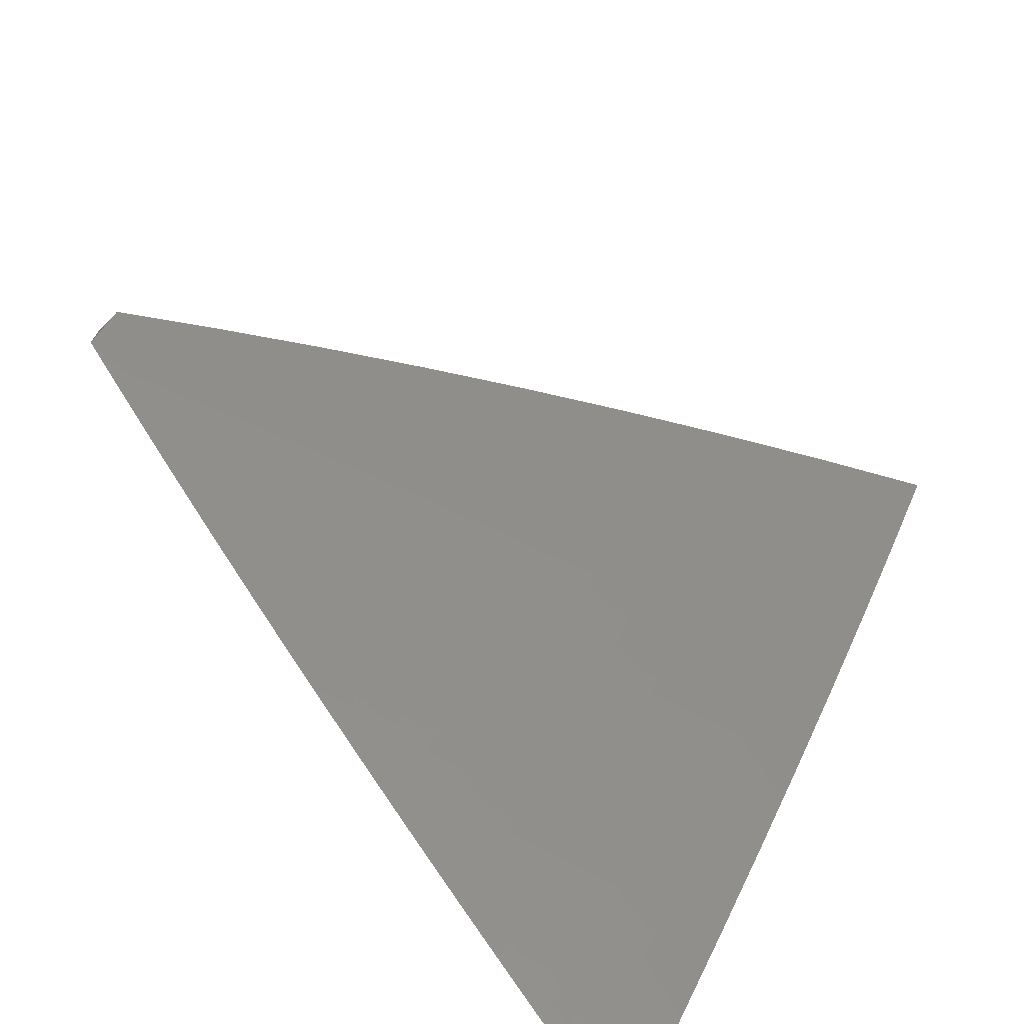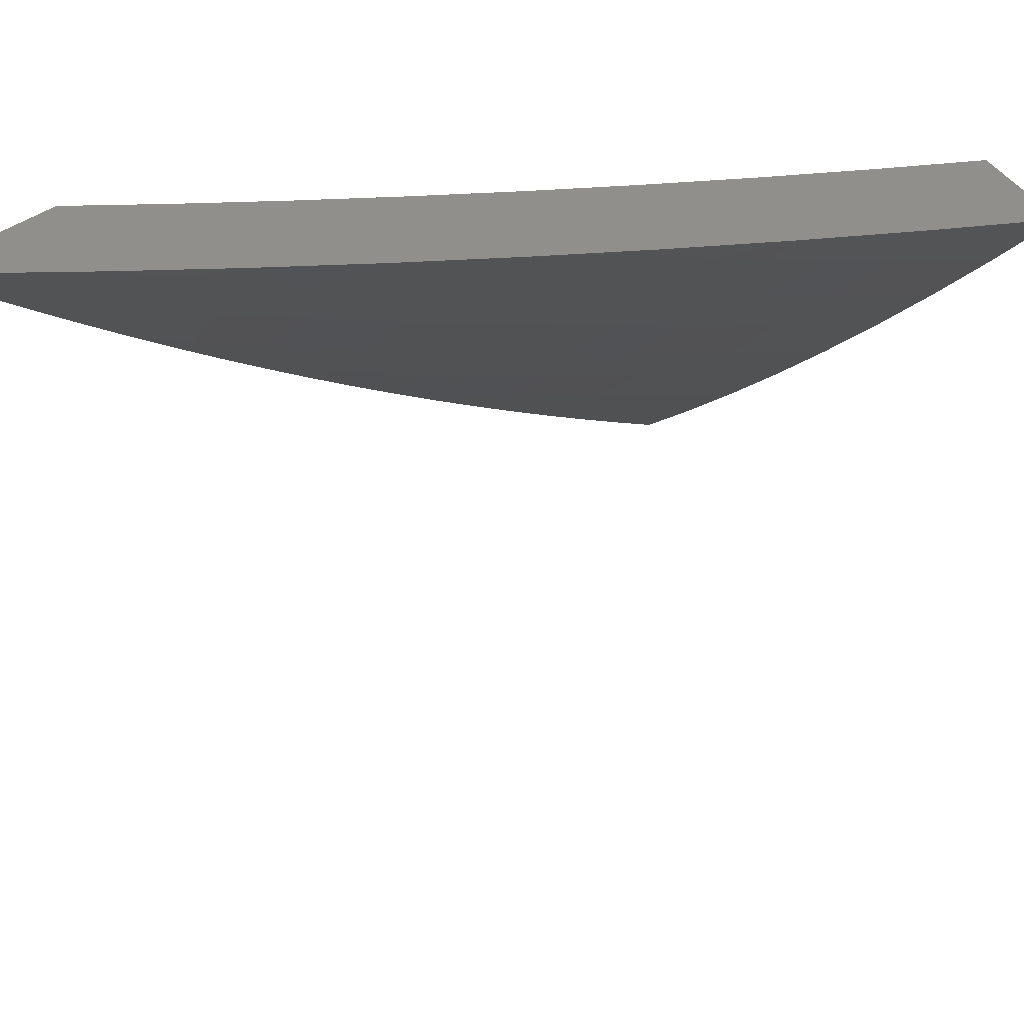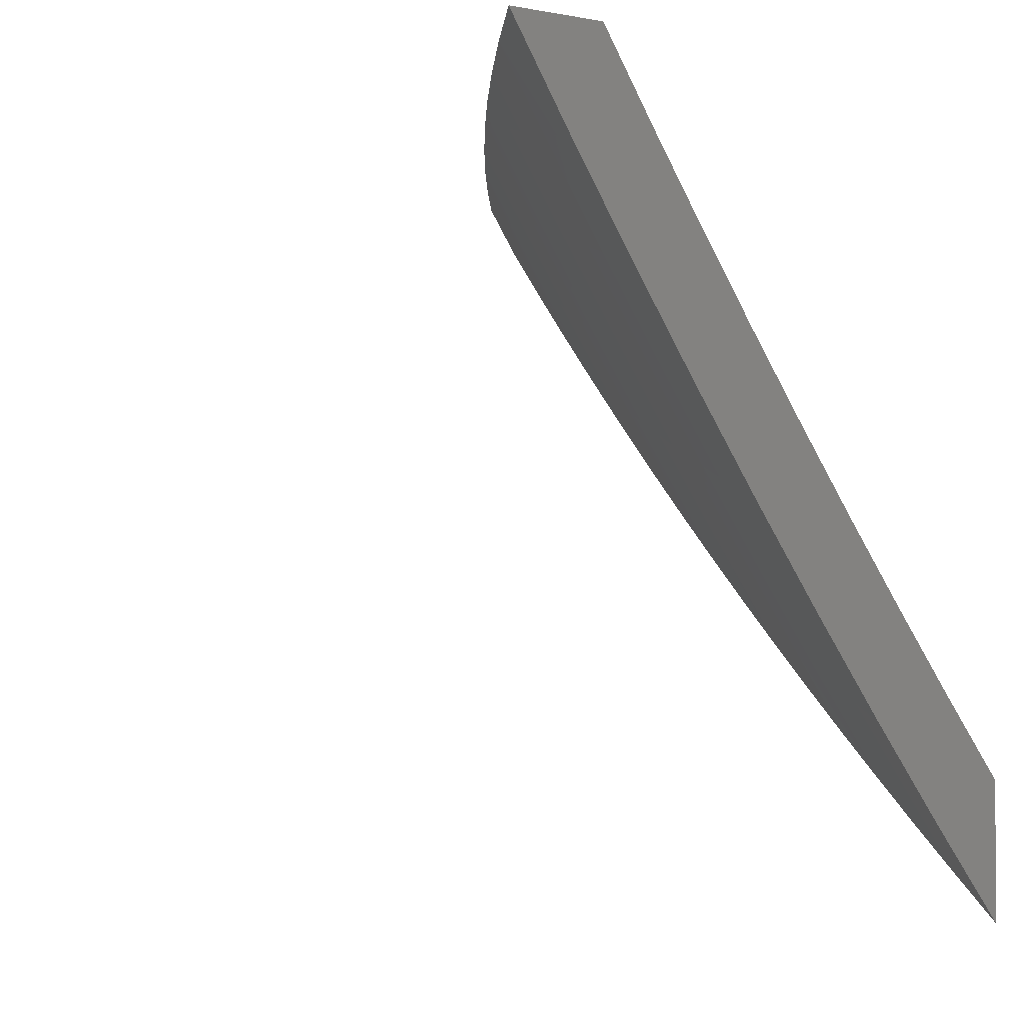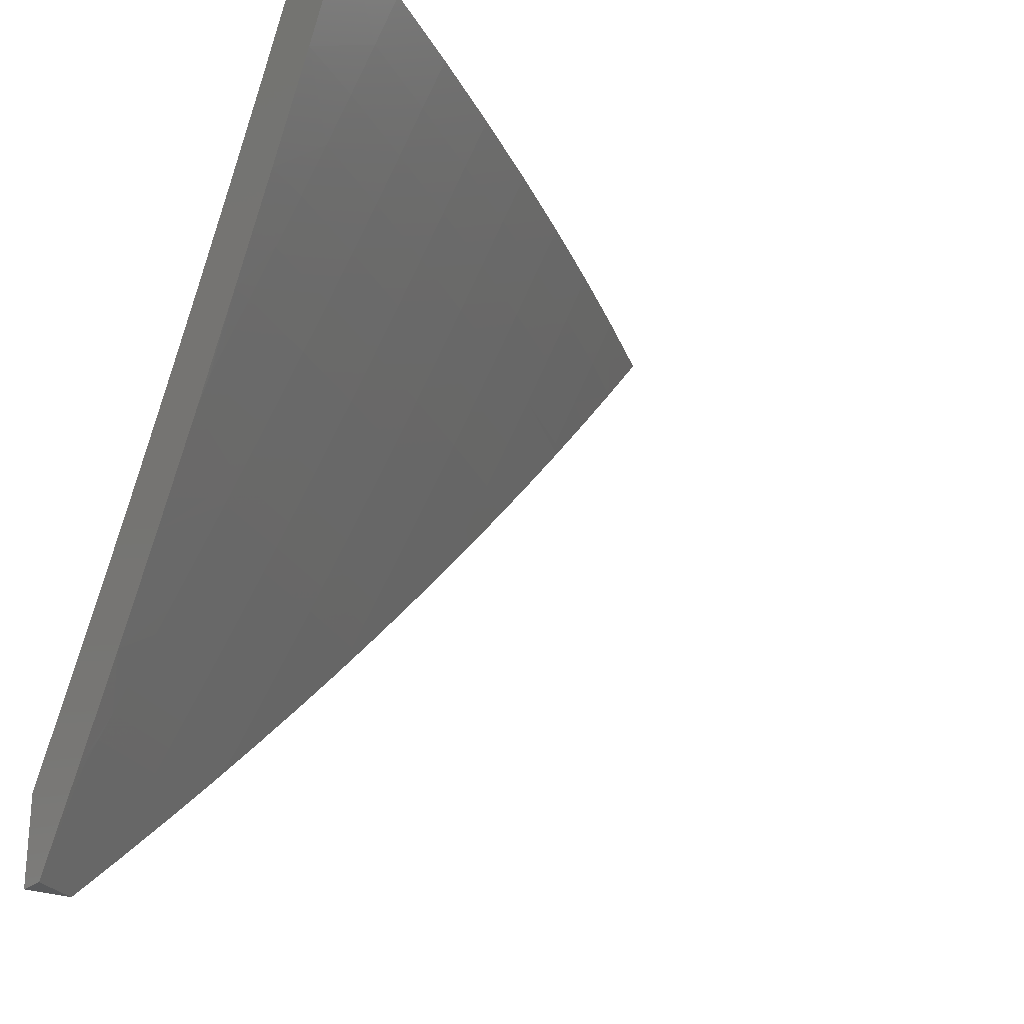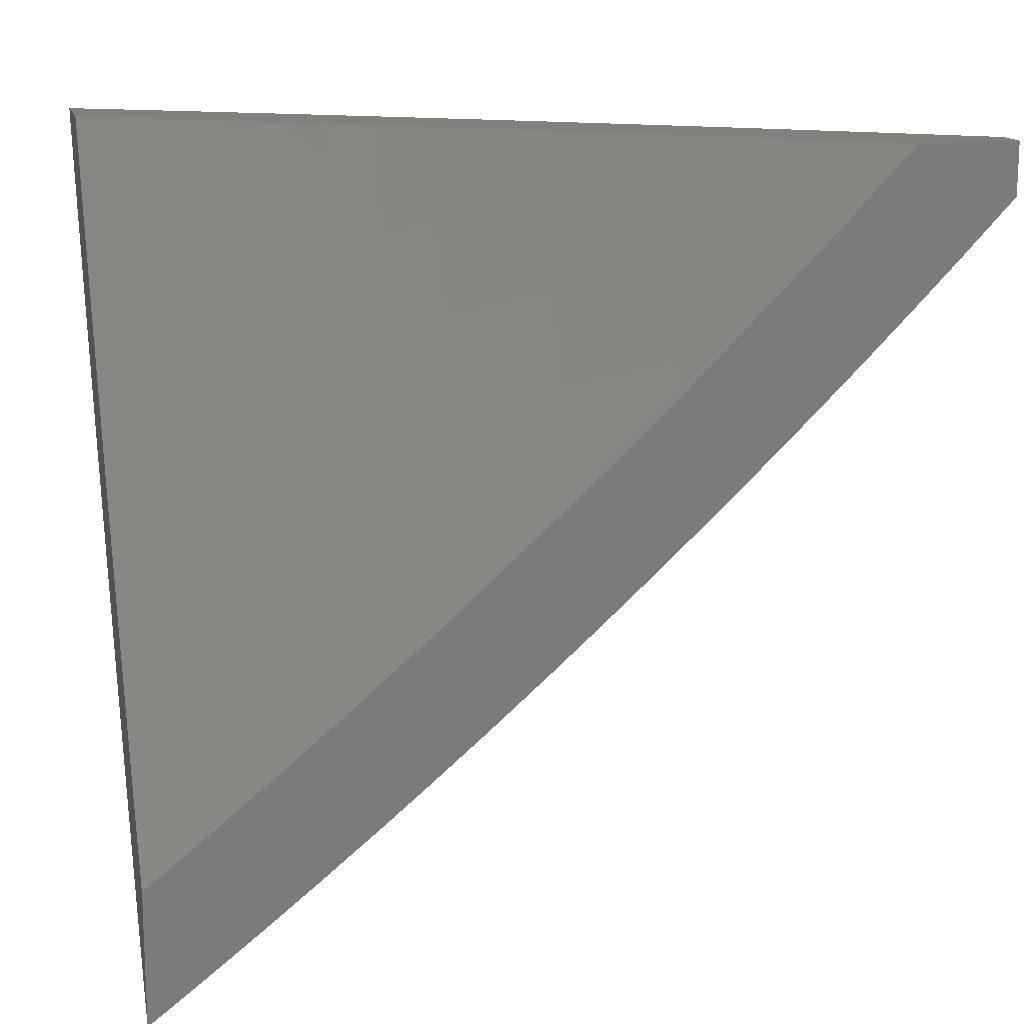
<metadata>
{"format":"stl","ext":"stl","renderer":"f3d","projection":"perspective","resolution":1024,"background":"white","views":[{"elev":-72.1,"azim":-134.4,"up":"+Y"},{"elev":51.1,"azim":-125.8,"up":"+Y"},{"elev":-2.8,"azim":-33.1,"up":"+Y"},{"elev":-24.1,"azim":-126.1,"up":"+Z"},{"elev":14.7,"azim":76.2,"up":"+Y"}]}
</metadata>
<code>
# stl→obj: 220 verts, 436 faces
v -8.481 -5 -5.113
v -8.544 -5 -5
v -8.458 -5.089 -5.056
v -8.48 -5.102 -5
v -8.393 -5.19 -5.056
v -8.415 -5.204 -5
v -8.328 -5.29 -5.056
v -8.349 -5.305 -5
v -8.26 -5.389 -5.056
v -8.282 -5.405 -5
v -8.192 -5.488 -5.056
v -8.213 -5.504 -5
v -8.122 -5.587 -5.056
v -8.143 -5.602 -5
v -8.051 -5.684 -5.056
v -8.072 -5.7 -5
v -8 -5.75 -5.059
v -8 -5.796 -5
v -8 -5.704 -5.117
v -8.029 -5.669 -5.112
v -8.1 -5.572 -5.112
v -8.17 -5.473 -5.112
v -8.238 -5.375 -5.112
v -8.215 -5.36 -5.167
v -8.282 -5.261 -5.167
v -8.259 -5.246 -5.223
v -8.347 -5.162 -5.167
v -8.324 -5.147 -5.223
v -8.412 -5.061 -5.167
v -8.388 -5.047 -5.223
v -8.416 -5 -5.225
v -8.365 -5.032 -5.278
v -8.35 -5 -5.336
v -8.341 -5.018 -5.333
v -8.317 -5.003 -5.389
v -8.253 -5.103 -5.389
v -8.283 -5 -5.447
v -8.229 -5.088 -5.444
v -8.204 -5.073 -5.499
v -8.14 -5.17 -5.499
v -8.115 -5.155 -5.554
v -8.074 -5.268 -5.499
v -8.05 -5.252 -5.554
v -8 -5.314 -5.564
v -8 -5.263 -5.618
v -8 -5.657 -5.174
v -8.007 -5.653 -5.167
v -8.078 -5.556 -5.167
v -8.147 -5.458 -5.167
v -8.193 -5.345 -5.223
v -8.236 -5.231 -5.278
v -8.301 -5.133 -5.278
v -8 -5.61 -5.231
v -8.055 -5.541 -5.223
v -8 -5.562 -5.288
v -8.033 -5.525 -5.278
v -8.01 -5.509 -5.333
v -8.102 -5.428 -5.278
v -8.079 -5.412 -5.333
v -8.146 -5.315 -5.333
v -8.122 -5.299 -5.389
v -8.189 -5.201 -5.389
v -8.164 -5.186 -5.444
v -8 -5.513 -5.344
v -8 -5.464 -5.4
v -8.055 -5.397 -5.389
v -8.098 -5.284 -5.444
v -8 -5.415 -5.455
v -8.031 -5.381 -5.444
v -8.008 -5.365 -5.499
v -8 -5.365 -5.51
v -8.025 -5.236 -5.608
v -8 -5.212 -5.672
v -8.065 -5.123 -5.663
v -8 -5.159 -5.724
v -8.04 -5.107 -5.717
v -8 -5.107 -5.777
v -8.014 -5.091 -5.772
v -8 -5.054 -5.829
v -8.073 -5 -5.773
v -8 -5 -5.88
v -8.144 -5 -5.665
v -8.103 -5.01 -5.717
v -8.214 -5 -5.556
v -8.154 -5.042 -5.608
v -8.129 -5.026 -5.663
v -8.179 -5.057 -5.554
v -8.091 -5.139 -5.608
v -8.435 -5.075 -5.112
v -8.37 -5.176 -5.112
v -8.305 -5.275 -5.112
v -8.277 -5.118 -5.333
v -8.212 -5.216 -5.333
v -8.169 -5.33 -5.278
v -8.125 -5.443 -5.223
v -8 -5.062 -6
v -8.015 -5.105 -5.939
v -8.041 -5 -6
v -8.03 -5.114 -5.908
v -8.121 -5.008 -5.877
v -8.045 -5.124 -5.877
v -8.059 -5.133 -5.846
v -8 -5.183 -5.884
v -8 -5.243 -5.824
v -8 -5.123 -5.942
v -8 -5.302 -5.765
v -8.01 -5.267 -5.785
v -8.074 -5.142 -5.816
v -8.136 -5.017 -5.846
v -8.124 -5 -5.879
v -8.025 -5.277 -5.754
v -8 -5.361 -5.704
v -8.039 -5.286 -5.723
v -8.053 -5.296 -5.692
v -8.118 -5.17 -5.723
v -8.132 -5.179 -5.692
v -8.194 -5.053 -5.723
v -8.209 -5.062 -5.692
v -8.206 -5 -5.757
v -8.286 -5 -5.633
v -8.223 -5.071 -5.661
v -8.238 -5.08 -5.63
v -8.161 -5.197 -5.63
v -8.175 -5.206 -5.599
v -8.096 -5.323 -5.599
v -8.109 -5.332 -5.567
v -8.028 -5.449 -5.567
v -8.041 -5.459 -5.536
v -8 -5.532 -5.519
v -8.055 -5.468 -5.505
v -8 -5.588 -5.456
v -8.069 -5.477 -5.474
v -8.082 -5.486 -5.442
v -8.151 -5.36 -5.474
v -8.164 -5.368 -5.442
v -8.23 -5.242 -5.474
v -8.244 -5.251 -5.442
v -8.308 -5.123 -5.474
v -8.322 -5.132 -5.442
v -8.398 -5.012 -5.442
v -8.426 -5.029 -5.38
v -8.441 -5 -5.383
v -8.453 -5.045 -5.317
v -8.516 -5 -5.257
v -8.48 -5.061 -5.254
v -8.506 -5.077 -5.19
v -8.403 -5.182 -5.254
v -8.43 -5.198 -5.19
v -8.351 -5.318 -5.19
v -8.376 -5.335 -5.127
v -8.295 -5.455 -5.127
v -8.321 -5.471 -5.064
v -8.237 -5.59 -5.064
v -8.344 -5.489 -5
v -8.261 -5.609 -5
v -8.151 -5.709 -5.064
v -8.176 -5.727 -5
v -8.065 -5.826 -5.064
v -8.089 -5.843 -5
v -8 -5.908 -5.067
v -8 -5.959 -5
v -8 -5.418 -5.643
v -8.068 -5.305 -5.661
v -8.146 -5.188 -5.661
v -8 -5.475 -5.582
v -8.014 -5.44 -5.599
v -8.082 -5.314 -5.63
v -8 -5.643 -5.393
v -8.109 -5.504 -5.38
v -8.191 -5.386 -5.38
v -8.271 -5.268 -5.38
v -8.349 -5.149 -5.38
v -8.025 -5.62 -5.38
v -8 -5.697 -5.329
v -8.051 -5.638 -5.317
v -8 -5.751 -5.264
v -8.077 -5.656 -5.254
v -8 -5.804 -5.199
v -8.102 -5.674 -5.19
v -8.016 -5.79 -5.19
v -8.127 -5.692 -5.127
v -8.04 -5.808 -5.127
v -8 -5.856 -5.133
v -8.426 -5.369 -5
v -8.402 -5.351 -5.064
v -8.456 -5.214 -5.127
v -8.532 -5.093 -5.127
v -8.589 -5 -5.129
v -8.506 -5.247 -5
v -8.481 -5.23 -5.064
v -8.558 -5.109 -5.064
v -8.584 -5.124 -5
v -8.66 -5 -5
v -8.384 -5.004 -5.474
v -8.365 -5 -5.509
v -8.294 -5.115 -5.505
v -8.217 -5.233 -5.505
v -8.137 -5.351 -5.505
v -8.28 -5.106 -5.536
v -8.266 -5.097 -5.567
v -8.252 -5.089 -5.599
v -8.189 -5.215 -5.567
v -8.15 -5.026 -5.816
v -8.165 -5.035 -5.785
v -8.18 -5.044 -5.754
v -8.103 -5.161 -5.754
v -8.089 -5.152 -5.785
v -8.203 -5.224 -5.536
v -8.123 -5.342 -5.536
v -8.298 -5.285 -5.317
v -8.376 -5.165 -5.317
v -8.325 -5.302 -5.254
v -8.218 -5.404 -5.317
v -8.135 -5.522 -5.317
v -8.27 -5.438 -5.19
v -8.212 -5.574 -5.127
v -8.244 -5.421 -5.254
v -8.161 -5.539 -5.254
v -8.187 -5.557 -5.19
v -8 -5 -6
f 1 2 3
f 3 2 4
f 3 4 5
f 5 4 6
f 5 6 7
f 7 6 8
f 7 8 9
f 9 8 10
f 9 10 11
f 11 10 12
f 11 12 13
f 13 12 14
f 13 14 15
f 15 14 16
f 15 16 17
f 17 16 18
f 17 19 15
f 15 19 20
f 15 20 13
f 13 20 21
f 13 21 11
f 11 21 22
f 11 22 23
f 23 22 24
f 23 24 25
f 25 24 26
f 25 26 27
f 27 26 28
f 27 28 29
f 29 28 30
f 29 30 31
f 31 30 32
f 31 32 33
f 33 32 34
f 33 34 35
f 35 34 36
f 35 36 37
f 37 36 38
f 37 38 39
f 39 38 40
f 39 40 41
f 41 40 42
f 41 42 43
f 43 42 44
f 43 44 45
f 19 46 20
f 20 46 47
f 20 47 21
f 21 47 48
f 21 48 22
f 22 48 49
f 22 49 24
f 24 49 50
f 24 50 26
f 26 50 51
f 26 51 28
f 28 51 52
f 28 52 30
f 30 52 32
f 46 53 47
f 47 53 48
f 48 53 54
f 54 53 55
f 54 55 56
f 56 55 57
f 56 57 58
f 58 57 59
f 58 59 60
f 60 59 61
f 60 61 62
f 62 61 63
f 62 63 36
f 36 63 38
f 55 64 57
f 57 64 65
f 57 65 59
f 59 65 66
f 59 66 61
f 61 66 67
f 61 67 63
f 63 67 40
f 63 40 38
f 65 68 66
f 66 68 69
f 66 69 67
f 67 69 42
f 67 42 40
f 69 68 70
f 70 68 71
f 70 71 44
f 43 45 72
f 72 45 73
f 72 73 74
f 74 73 75
f 74 75 76
f 76 75 77
f 76 77 78
f 78 77 79
f 78 79 80
f 80 79 81
f 82 83 80
f 80 83 76
f 80 76 78
f 84 85 82
f 82 85 86
f 82 86 83
f 83 86 76
f 37 39 84
f 84 39 87
f 84 87 85
f 85 87 88
f 85 88 74
f 74 88 72
f 37 33 35
f 31 1 29
f 29 1 89
f 29 89 27
f 27 89 90
f 27 90 25
f 25 90 91
f 25 91 23
f 23 91 9
f 23 9 11
f 89 1 3
f 90 89 3
f 90 3 5
f 34 32 92
f 92 32 52
f 92 52 93
f 93 52 51
f 93 51 94
f 94 51 50
f 94 50 95
f 95 50 49
f 95 49 54
f 54 49 48
f 91 90 5
f 91 5 7
f 62 36 92
f 92 36 34
f 62 92 93
f 88 87 41
f 41 87 39
f 76 86 74
f 74 86 85
f 9 91 7
f 60 62 93
f 60 93 94
f 72 88 43
f 43 88 41
f 58 60 94
f 58 94 95
f 70 44 42
f 56 58 95
f 56 95 54
f 69 70 42
f 96 97 98
f 98 97 99
f 98 99 100
f 100 99 101
f 100 101 102
f 102 101 103
f 102 103 104
f 96 105 97
f 97 105 99
f 105 103 99
f 99 103 101
f 106 107 104
f 104 107 108
f 104 108 102
f 102 108 109
f 102 109 100
f 100 109 110
f 100 110 98
f 107 106 111
f 111 106 112
f 111 112 113
f 113 112 114
f 113 114 115
f 115 114 116
f 115 116 117
f 117 116 118
f 117 118 119
f 119 118 120
f 120 118 121
f 120 121 122
f 122 121 123
f 122 123 124
f 124 123 125
f 124 125 126
f 126 125 127
f 126 127 128
f 128 127 129
f 128 129 130
f 130 129 131
f 130 131 132
f 132 131 133
f 132 133 134
f 134 133 135
f 134 135 136
f 136 135 137
f 136 137 138
f 138 137 139
f 138 139 140
f 140 139 141
f 140 141 142
f 142 141 143
f 142 143 144
f 144 143 145
f 144 145 146
f 146 145 147
f 146 147 148
f 148 147 149
f 148 149 150
f 150 149 151
f 150 151 152
f 152 151 153
f 152 153 154
f 154 153 155
f 155 153 156
f 155 156 157
f 157 156 158
f 157 158 159
f 159 158 160
f 159 160 161
f 112 162 114
f 114 162 163
f 114 163 116
f 116 163 164
f 116 164 118
f 118 164 121
f 165 166 162
f 162 166 167
f 162 167 163
f 163 167 164
f 166 165 127
f 127 165 129
f 131 168 133
f 133 168 169
f 133 169 135
f 135 169 170
f 135 170 137
f 137 170 171
f 137 171 139
f 139 171 172
f 139 172 141
f 141 172 143
f 169 168 173
f 173 168 174
f 173 174 175
f 175 174 176
f 175 176 177
f 177 176 178
f 177 178 179
f 179 178 180
f 179 180 181
f 181 180 182
f 181 182 156
f 156 182 158
f 178 183 180
f 180 183 182
f 183 160 182
f 182 160 158
f 154 184 152
f 152 184 185
f 152 185 150
f 150 185 186
f 150 186 148
f 148 186 187
f 148 187 146
f 146 187 188
f 146 188 144
f 184 189 185
f 185 189 190
f 185 190 186
f 186 190 191
f 186 191 187
f 187 191 188
f 189 192 190
f 190 192 191
f 192 193 191
f 191 193 188
f 140 142 194
f 194 142 195
f 194 195 138
f 138 195 196
f 138 196 136
f 136 196 197
f 136 197 134
f 134 197 198
f 134 198 132
f 132 198 130
f 196 195 199
f 199 195 120
f 199 120 200
f 200 120 201
f 200 201 202
f 202 201 124
f 202 124 126
f 110 203 119
f 119 203 204
f 119 204 205
f 205 204 206
f 205 206 115
f 115 206 113
f 204 203 207
f 207 203 108
f 207 108 107
f 204 207 206
f 206 207 111
f 206 111 113
f 111 207 107
f 205 115 117
f 121 164 123
f 123 164 167
f 123 167 125
f 125 167 166
f 125 166 127
f 122 124 201
f 199 200 208
f 208 200 202
f 208 202 209
f 209 202 126
f 209 126 128
f 196 199 197
f 197 199 208
f 197 208 198
f 198 208 209
f 198 209 130
f 130 209 128
f 171 210 172
f 172 210 211
f 172 211 143
f 143 211 145
f 210 212 211
f 211 212 147
f 211 147 145
f 210 171 213
f 213 171 170
f 213 170 214
f 214 170 169
f 214 169 173
f 147 212 149
f 149 212 215
f 149 215 151
f 151 215 216
f 151 216 153
f 153 216 181
f 153 181 156
f 212 210 217
f 217 210 213
f 217 213 218
f 218 213 214
f 218 214 175
f 175 214 173
f 194 138 140
f 120 122 201
f 119 205 117
f 110 109 203
f 203 109 108
f 212 217 215
f 215 217 219
f 215 219 216
f 216 219 179
f 216 179 181
f 219 217 218
f 175 177 218
f 218 177 219
f 177 179 219
f 79 105 81
f 81 105 96
f 81 96 220
f 105 79 103
f 103 79 77
f 103 77 104
f 104 77 75
f 104 75 106
f 106 75 73
f 106 73 45
f 106 45 112
f 112 45 44
f 112 44 162
f 162 44 71
f 162 71 165
f 165 71 68
f 165 68 129
f 129 68 65
f 129 65 131
f 131 65 64
f 131 64 168
f 168 64 55
f 168 55 174
f 174 55 53
f 174 53 176
f 176 53 46
f 176 46 178
f 178 46 19
f 178 19 17
f 178 17 183
f 183 17 18
f 183 18 160
f 160 18 161
f 161 18 159
f 159 18 16
f 159 16 157
f 157 16 14
f 157 14 155
f 155 14 12
f 155 12 154
f 154 12 10
f 154 10 8
f 154 8 184
f 184 8 6
f 184 6 189
f 189 6 4
f 189 4 192
f 192 4 2
f 192 2 193
f 96 98 220
f 193 2 188
f 188 2 1
f 188 1 144
f 144 1 31
f 144 31 142
f 142 31 33
f 142 33 195
f 195 33 37
f 195 37 120
f 120 37 84
f 120 84 119
f 119 84 82
f 119 82 80
f 119 80 110
f 110 80 81
f 110 81 98
f 98 81 220

</code>
